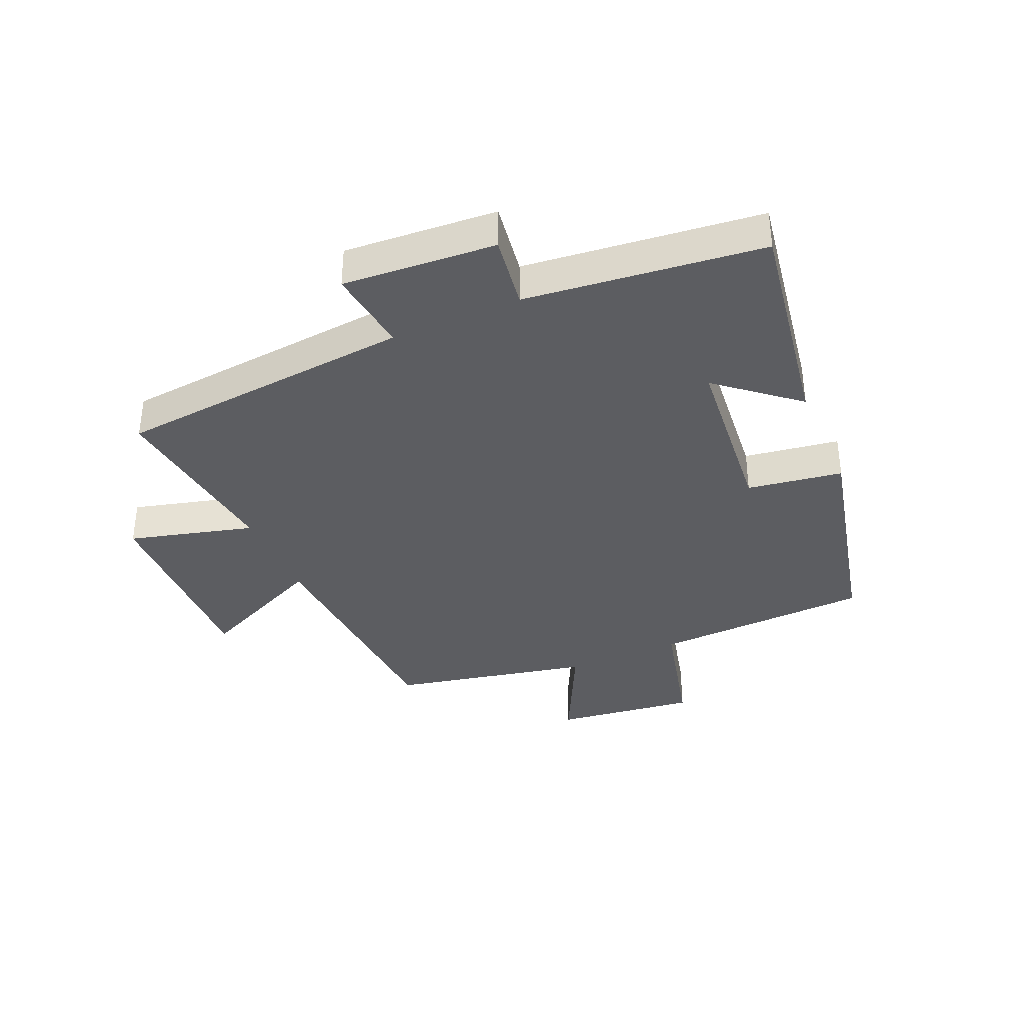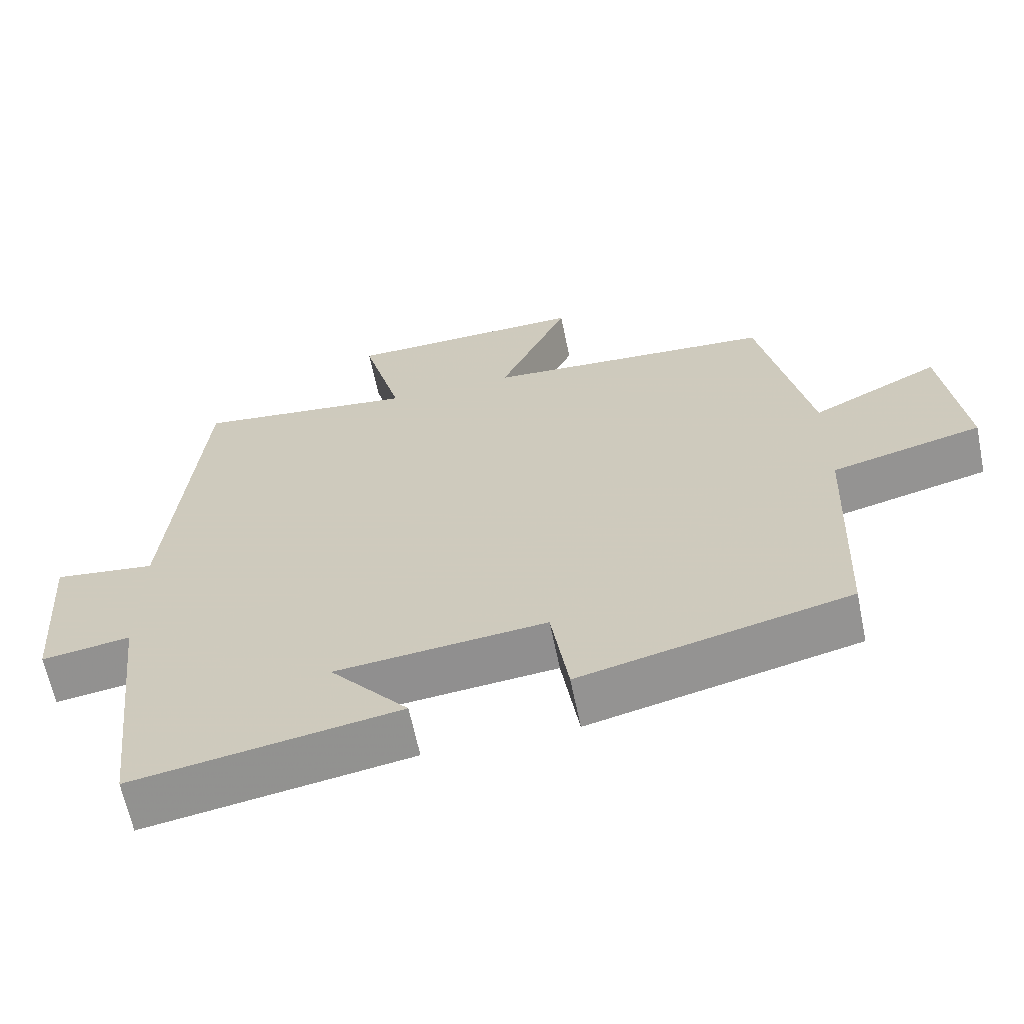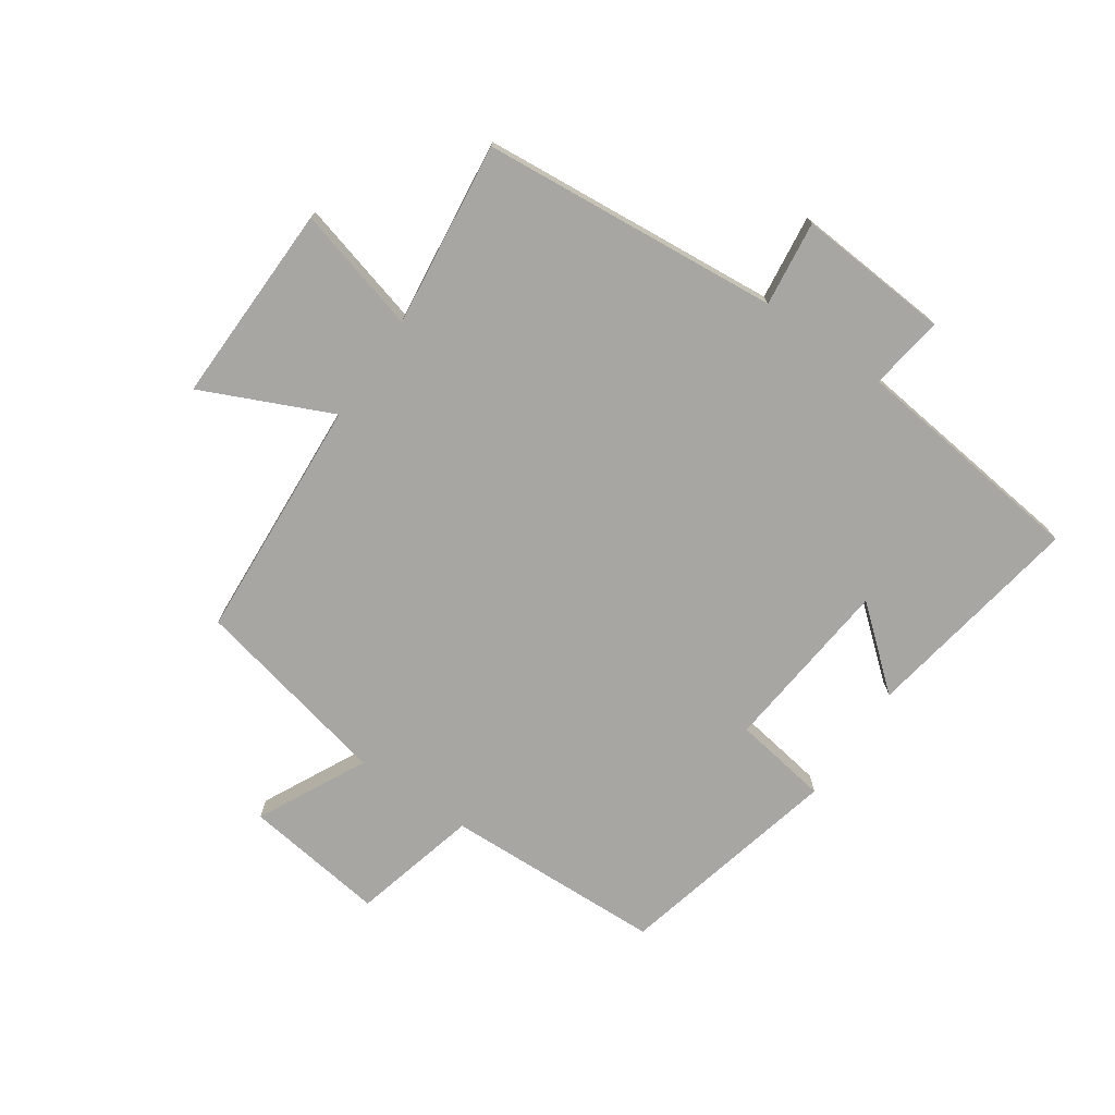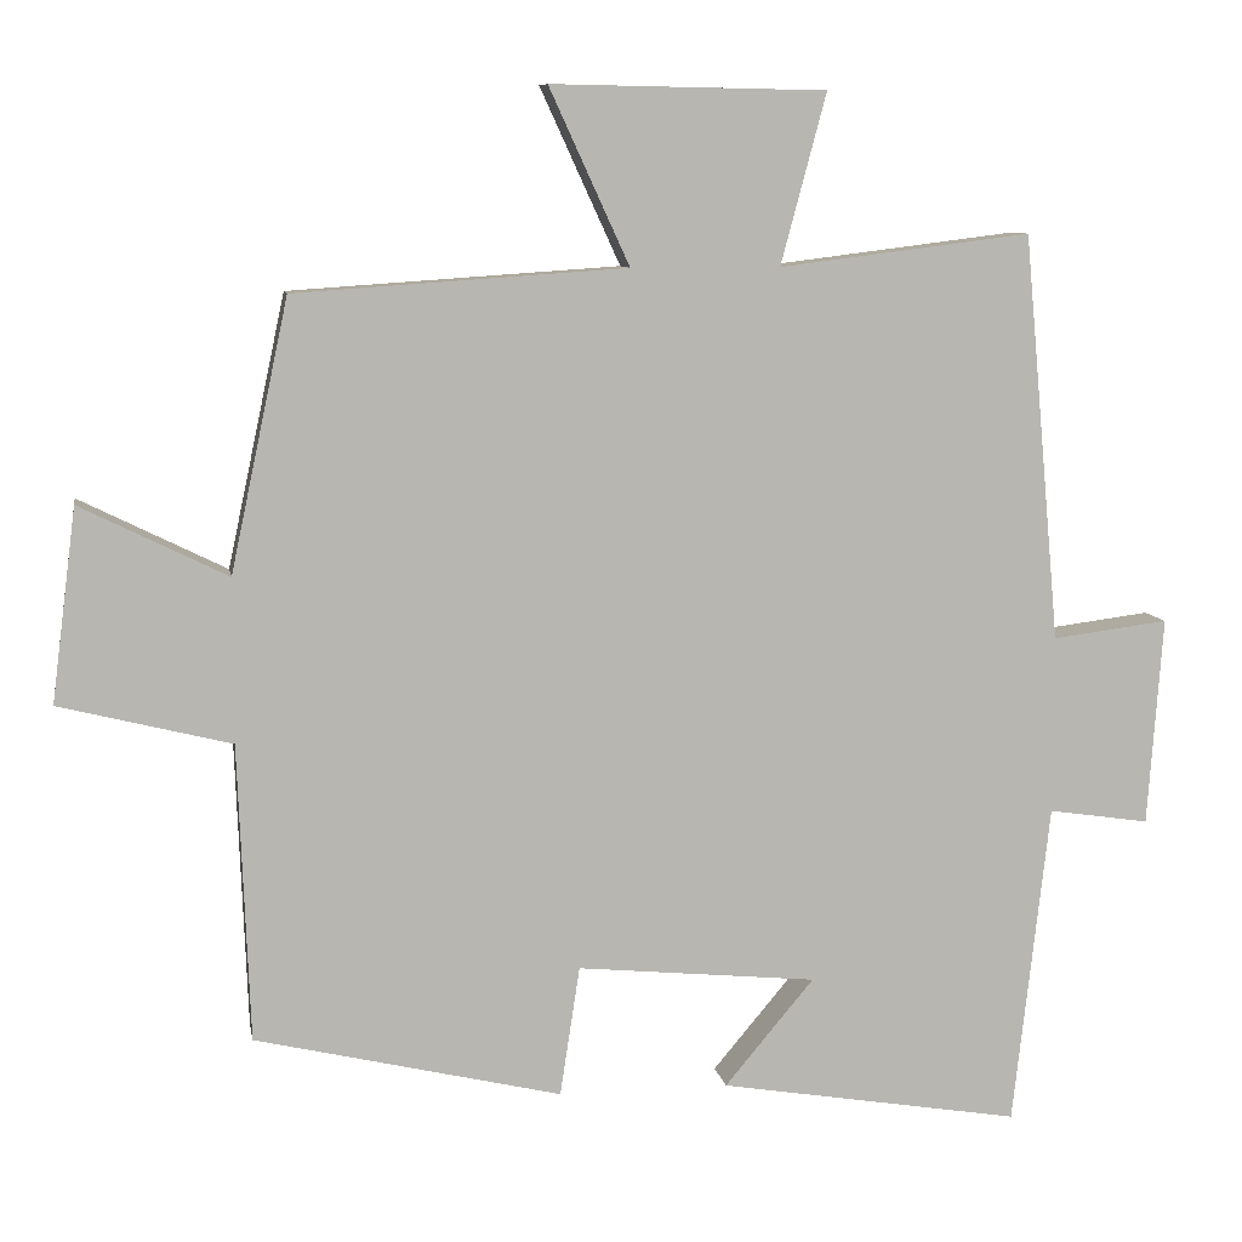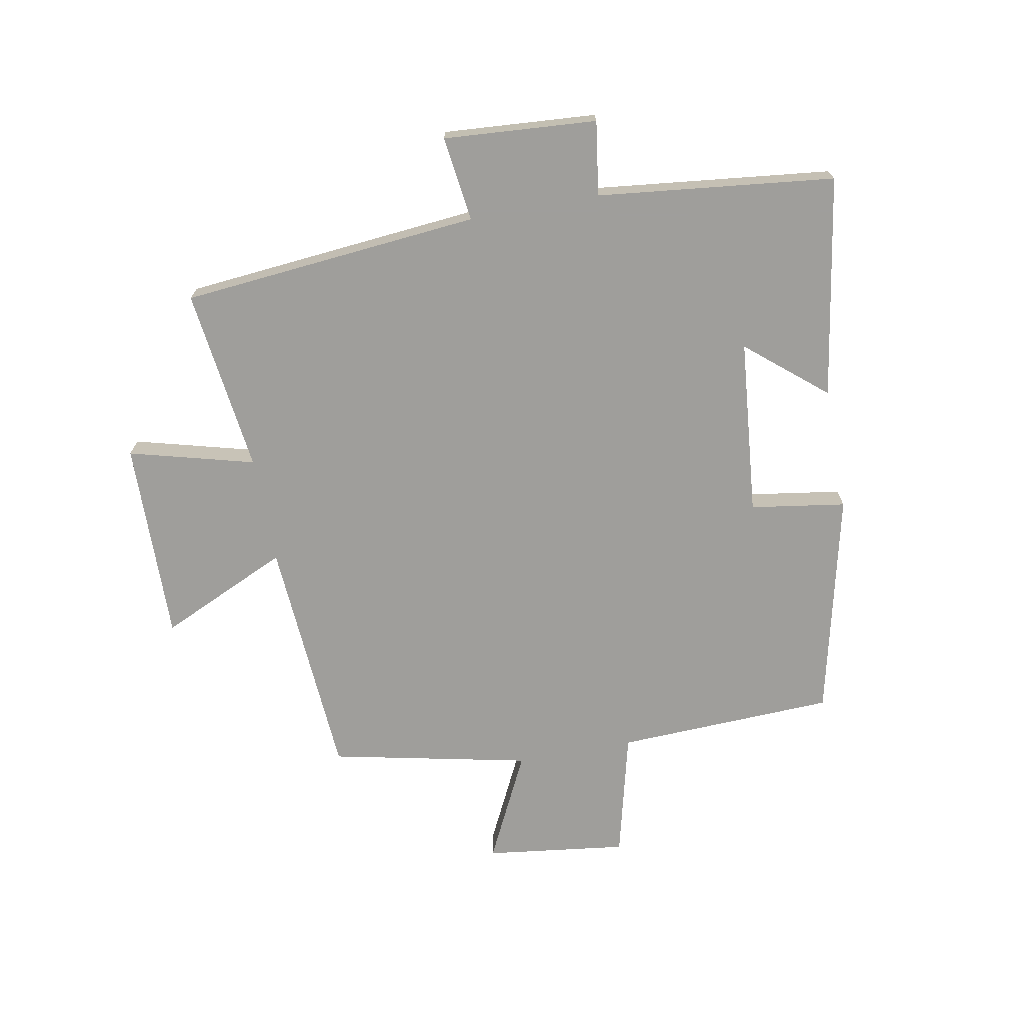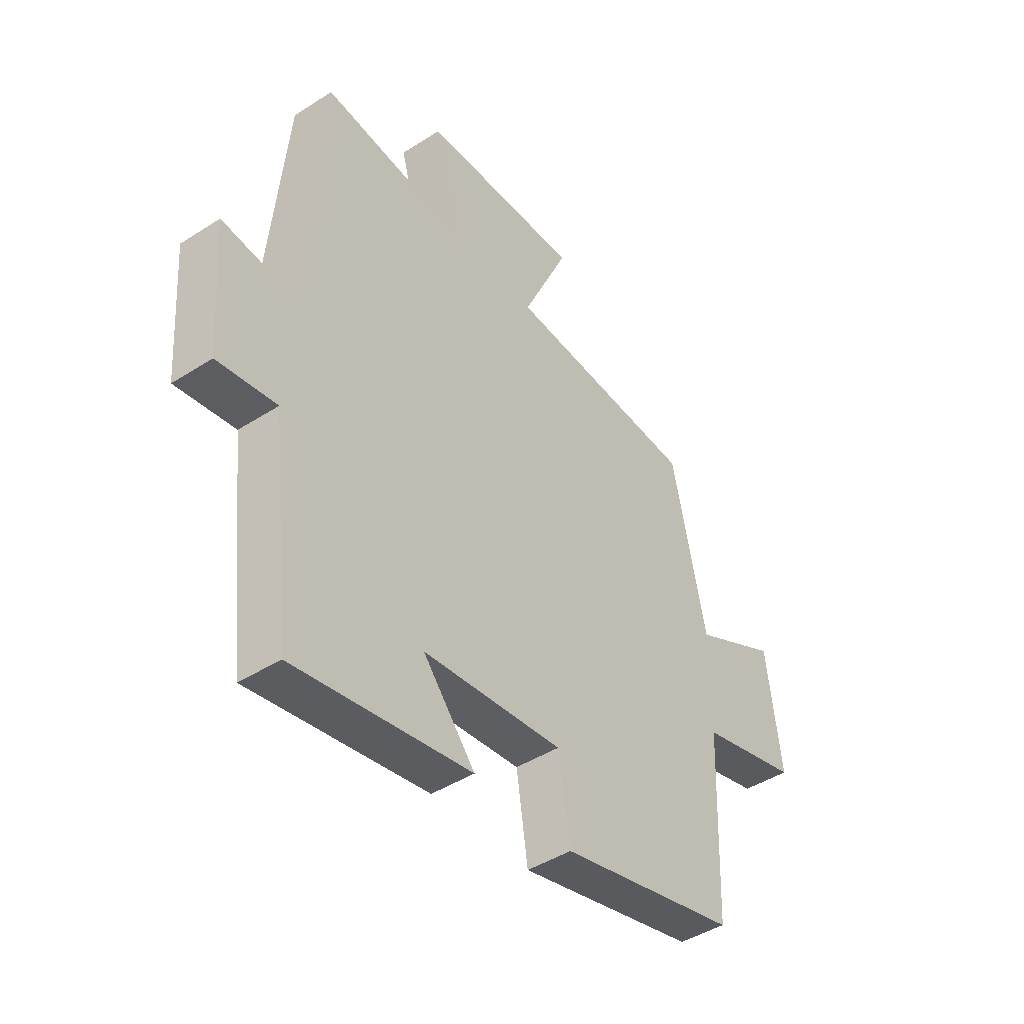
<metadata>
{"format":"obj","ext":"obj","renderer":"f3d","projection":"perspective","resolution":1024,"background":"white","views":[{"elev":-36.9,"azim":113.6,"up":"+Y"},{"elev":-63.9,"azim":-168.4,"up":"+Z"},{"elev":-74.0,"azim":55.3,"up":"+Y"},{"elev":8.7,"azim":-9.7,"up":"+Z"},{"elev":-70.8,"azim":100.6,"up":"+Y"},{"elev":-44.0,"azim":127.0,"up":"+Z"}]}
</metadata>
<code>
v -0.486 0.07 -0.413
v -0.5 0.07 -0.053
v -0.708 0.07 -0.001
v -0.678 0.07 0.233
v -0.5 0.07 0.145
v -0.43 0.07 0.473
v -0.029 0.07 0.5
v -0.126 0.07 0.712
v 0.206 0.07 0.706
v 0.151 0.07 0.5
v 0.455 0.07 0.538
v 0.5 0.07 0.046
v 0.64 0.07 0.064
v 0.622 0.07 -0.188
v 0.5 0.07 -0.17
v 0.456 0.07 -0.56
v 0.091 0.07 -0.5
v 0.199 0.07 -0.371
v -0.091 0.07 -0.343
v -0.115 0.07 -0.5
v -0.486 0 -0.413
v -0.5 0 -0.053
v -0.708 0 -0.001
v -0.678 0 0.233
v -0.5 0 0.145
v -0.43 0 0.473
v -0.029 0 0.5
v -0.126 0 0.712
v 0.206 0 0.706
v 0.151 0 0.5
v 0.455 0 0.538
v 0.5 0 0.046
v 0.64 0 0.064
v 0.622 0 -0.188
v 0.5 0 -0.17
v 0.456 0 -0.56
v 0.091 0 -0.5
v 0.199 0 -0.371
v -0.091 0 -0.343
v -0.115 0 -0.5
f 19 20 1 2
f 18 19 2
f 15 16 17 18
f 15 18 2
f 12 13 14 15
f 15 2 3
f 12 15 3
f 11 12 3
f 10 11 3
f 7 8 9 10
f 5 6 7 10
f 5 10 3
f 3 4 5
f 22 21 40 39
f 22 39 38
f 38 37 36 35
f 22 38 35
f 35 34 33 32
f 23 22 35
f 23 35 32
f 23 32 31
f 23 31 30
f 30 29 28 27
f 30 27 26 25
f 23 30 25
f 25 24 23
f 1 21 22 2
f 2 22 23 3
f 3 23 24 4
f 4 24 25 5
f 5 25 26 6
f 6 26 27 7
f 7 27 28 8
f 8 28 29 9
f 9 29 30 10
f 10 30 31 11
f 11 31 32 12
f 12 32 33 13
f 13 33 34 14
f 14 34 35 15
f 15 35 36 16
f 16 36 37 17
f 17 37 38 18
f 18 38 39 19
f 19 39 40 20
f 20 40 21 1

</code>
